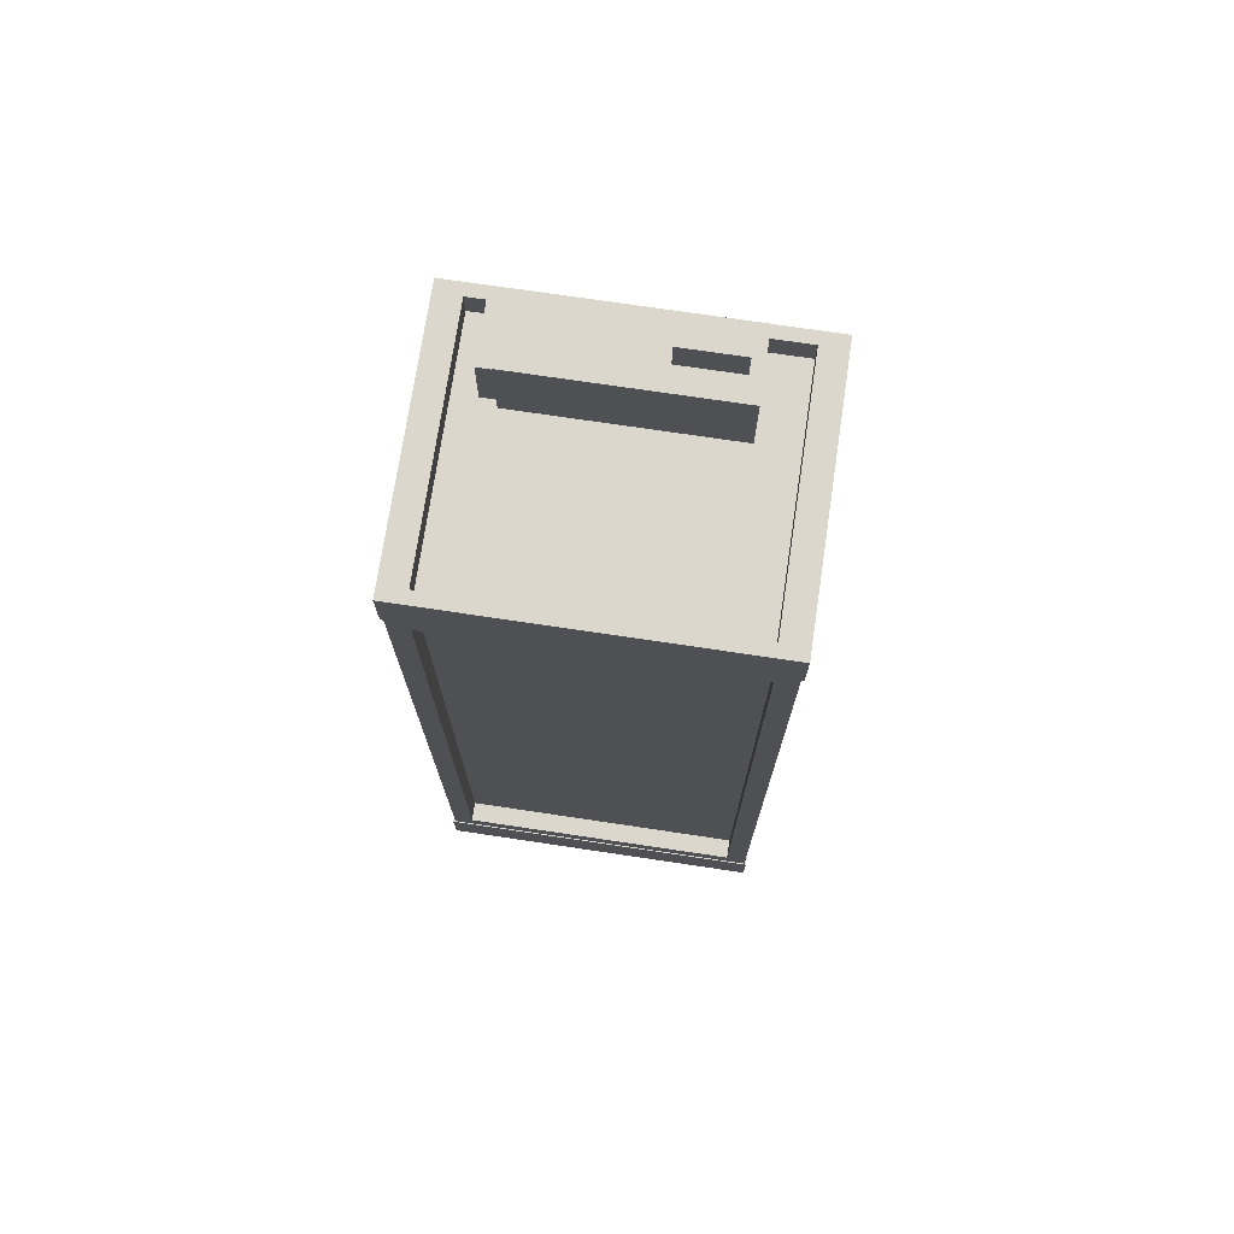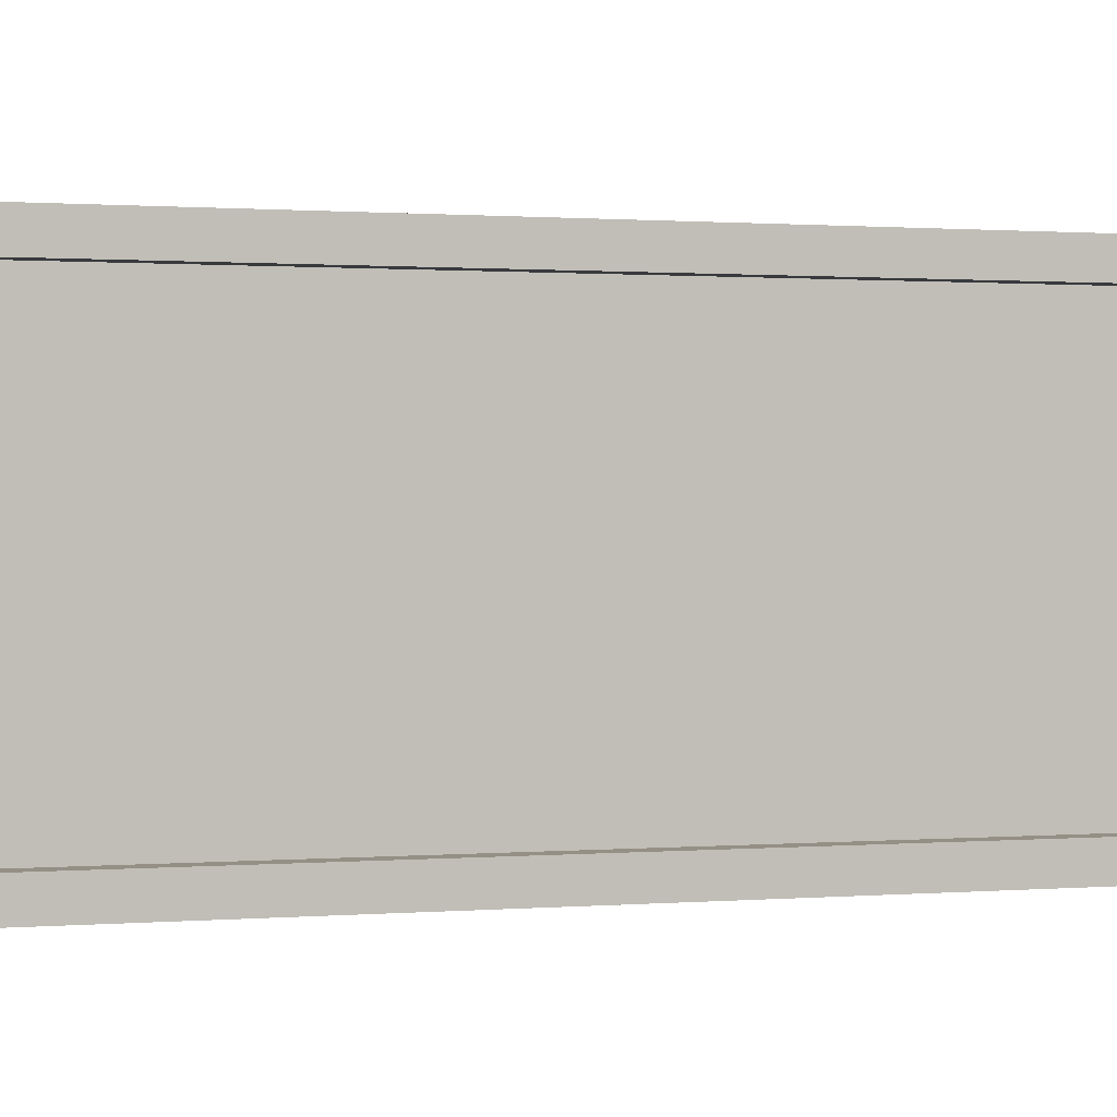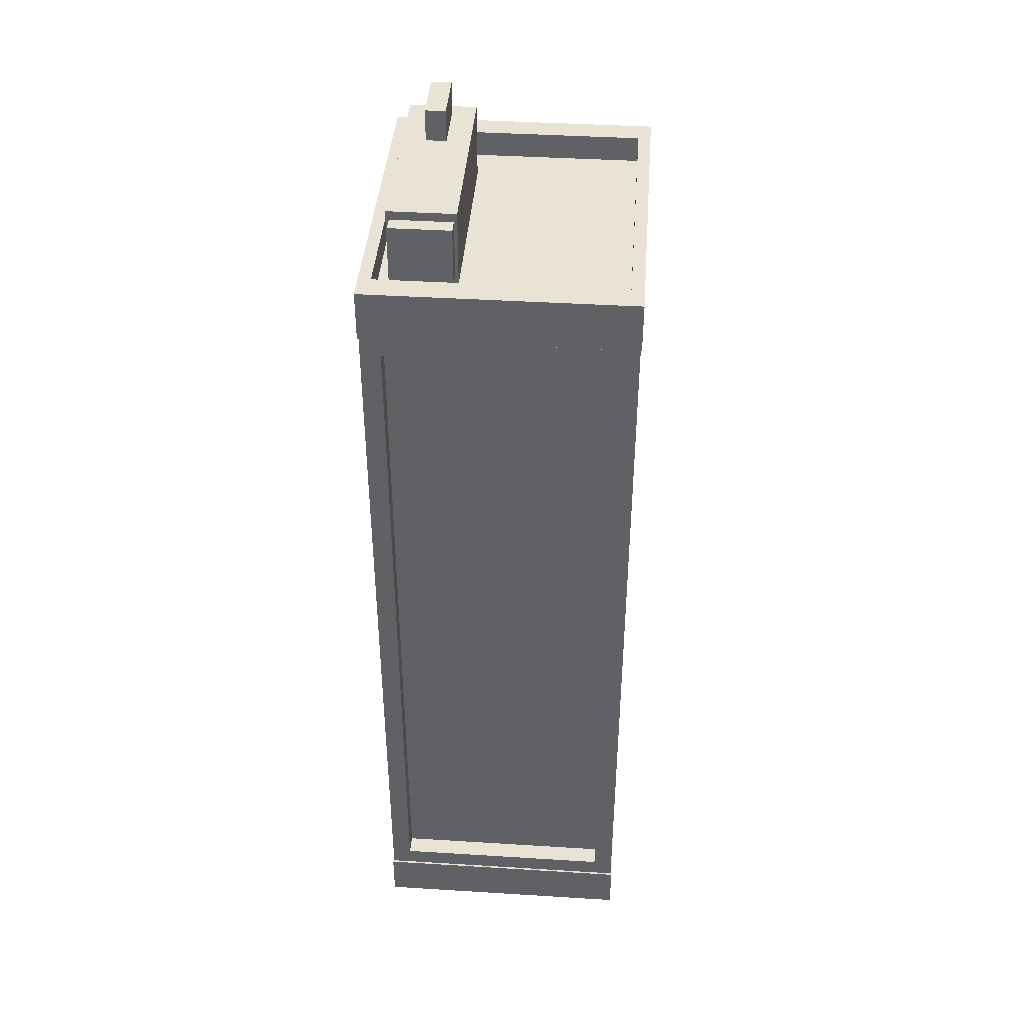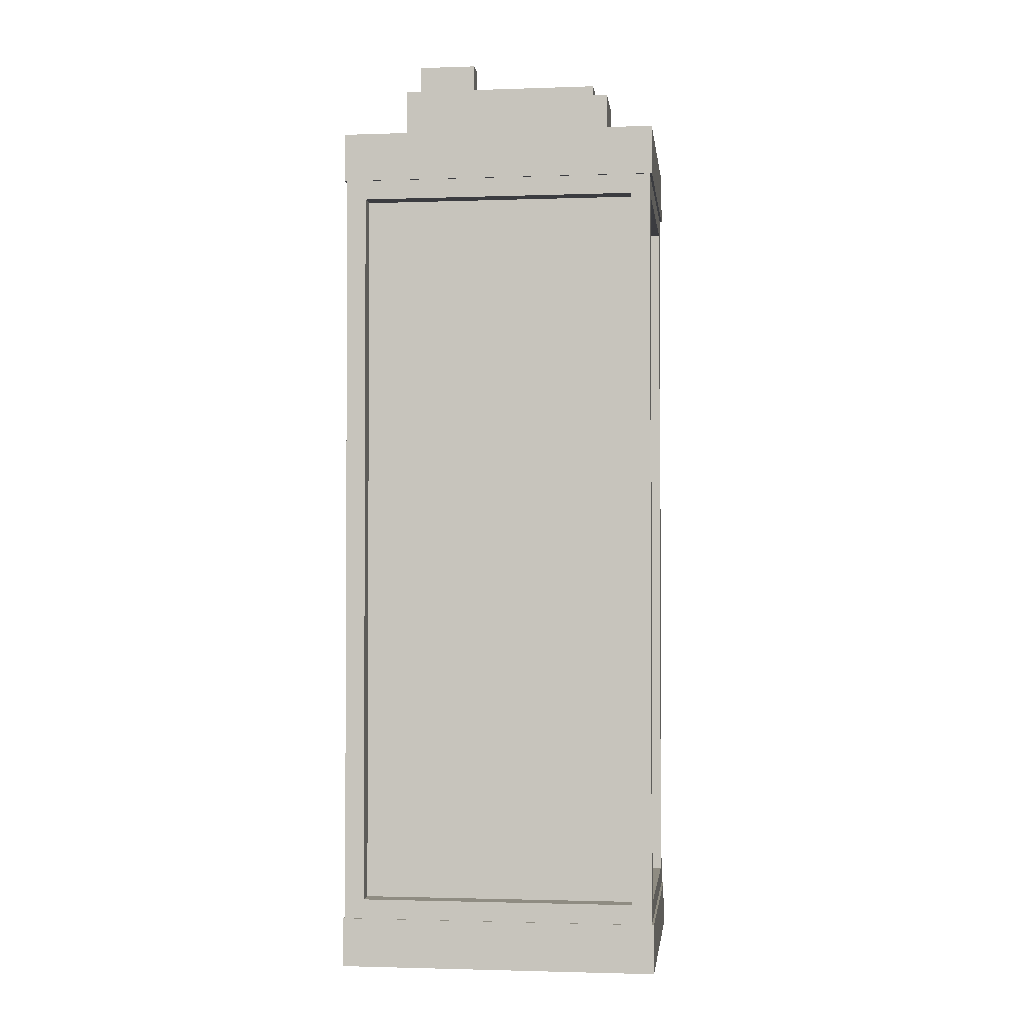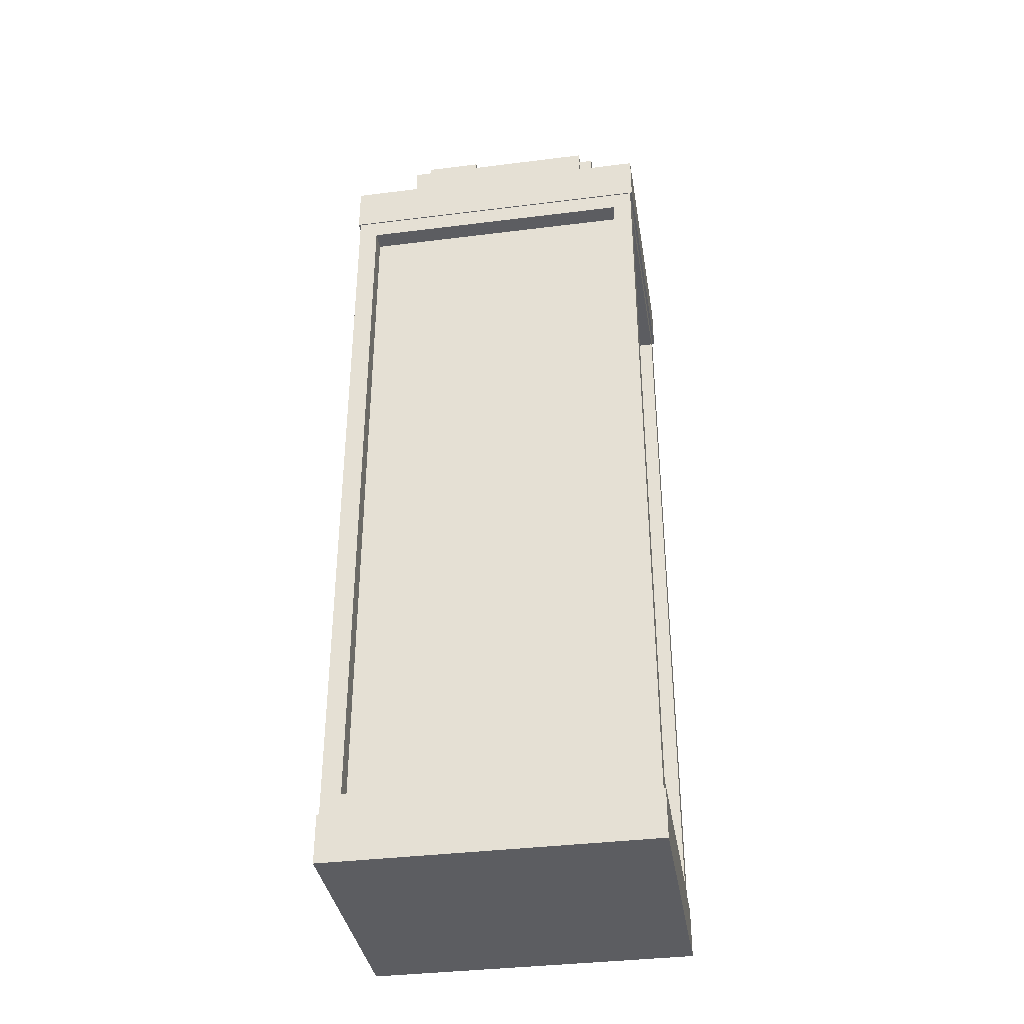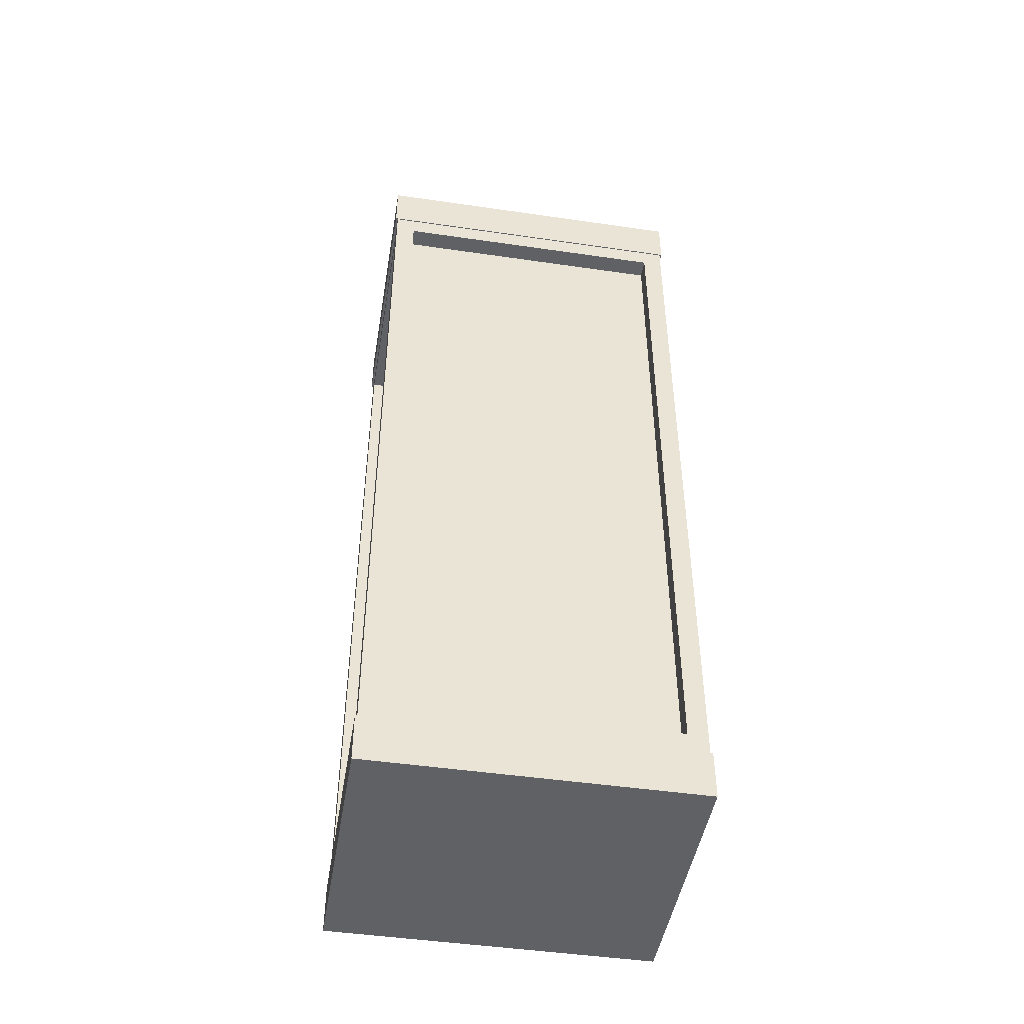
<metadata>
{"format":"obj","ext":"obj","renderer":"f3d","projection":"perspective","resolution":1024,"background":"white","views":[{"elev":73.3,"azim":-171.5,"up":"+Y"},{"elev":0.5,"azim":-114.9,"up":"+Z"},{"elev":41.3,"azim":94.3,"up":"+Y"},{"elev":-2.0,"azim":6.9,"up":"+Y"},{"elev":-36.9,"azim":9.2,"up":"+Y"},{"elev":-46.9,"azim":170.6,"up":"+Y"}]}
</metadata>
<code>
v 259.3 40.91 9.365
v 259.3 467.2 9.365
v 421.7 467.2 9.365
v 421.7 40.91 9.365
v 422.2 40.91 9.78
v 422.2 467.2 9.78
v 422.2 467.2 138.1
v 422.2 40.91 138.1
v 421.7 40.91 138.5
v 421.7 467.2 138.5
v 259.3 467.2 138.5
v 259.3 40.91 138.5
v 258.9 40.91 138.1
v 258.9 467.2 138.1
v 258.9 467.2 9.78
v 258.9 40.91 9.78
v 246.5 478.7 150.2
v 247.8 478.7 149.6
v 433.3 478.7 149.6
v 434.5 478.7 150.2
v 246.5 0.6982 150.2
v 246.5 0.6982 -2.336
v 434.5 0.6982 -2.336
v 434.5 0.6982 150.2
v 246.5 507.4 -2.336
v 261 507.4 4.76
v 420.1 507.4 4.76
v 434.5 507.4 -2.336
v 420.1 507.4 143.1
v 434.5 507.4 150.2
v 261 507.4 143.1
v 246.5 507.4 150.2
v 261 492.2 4.76
v 420.1 492.2 4.76
v 420.1 492.2 143.1
v 261 492.2 143.1
v 282.8 492.2 98.69
v 398.2 492.2 98.69
v 398.2 492.2 137.1
v 282.8 492.2 137.1
v 282.8 536.1 98.69
v 398.2 536.1 98.69
v 406.5 497.3 100.5
v 406.5 531 100.5
v 406.5 531 135.3
v 406.5 497.3 135.3
v 398.2 536.1 137.1
v 282.8 536.1 137.1
v 398.2 497.3 100.5
v 398.2 497.3 135.3
v 398.2 531 135.3
v 398.2 531 100.5
v 289.3 536.1 112.1
v 322.6 536.1 112.1
v 322.6 536.1 123.7
v 289.3 536.1 123.7
v 289.3 554.7 112.1
v 322.6 554.7 112.1
v 322.6 554.7 123.7
v 289.3 554.7 123.7
v 299.6 554.7 117.1
v 312.4 554.7 117.1
v 312.4 554.7 118.7
v 299.6 554.7 118.7
v 433.3 478.7 -1.722
v 434.5 478.7 -2.336
v 246.5 29.41 150.2
v 247.8 29.41 149.6
v 247.8 29.41 -1.722
v 246.5 29.41 -2.336
v 246.5 478.7 -2.336
v 247.8 478.7 -1.722
v 434.5 29.41 150.2
v 433.3 29.41 149.6
v 247.8 40.91 138.1
v 247.8 40.91 9.78
v 247.8 467.2 9.78
v 247.8 467.2 138.1
v 434.5 29.41 -2.336
v 433.3 29.41 -1.722
v 259.3 40.91 -1.722
v 421.7 40.91 -1.722
v 421.7 467.2 -1.722
v 259.3 467.2 -1.722
v 433.3 40.91 9.78
v 433.3 40.91 138.1
v 433.3 467.2 138.1
v 433.3 467.2 9.78
v 421.7 40.91 149.6
v 259.3 40.91 149.6
v 259.3 467.2 149.6
v 421.7 467.2 149.6
f 1 2 3
f 3 4 1
f 5 6 7
f 7 8 5
f 9 10 11
f 11 12 9
f 13 14 15
f 15 16 13
f 17 18 19
f 19 20 17
f 21 22 23
f 23 24 21
f 25 26 27
f 27 28 25
f 28 27 29
f 29 30 28
f 30 29 31
f 31 32 30
f 32 31 26
f 26 25 32
f 26 33 34
f 34 27 26
f 27 34 35
f 35 29 27
f 29 35 36
f 36 31 29
f 31 36 33
f 33 26 31
f 33 37 38
f 38 34 33
f 34 38 39
f 39 35 34
f 35 39 40
f 40 36 35
f 36 40 37
f 37 33 36
f 37 41 42
f 42 38 37
f 43 44 45
f 45 46 43
f 39 47 48
f 48 40 39
f 40 48 41
f 41 37 40
f 38 49 50
f 50 39 38
f 39 50 51
f 51 47 39
f 47 51 52
f 52 42 47
f 42 52 49
f 49 38 42
f 49 43 46
f 46 50 49
f 50 46 45
f 45 51 50
f 51 45 44
f 44 52 51
f 52 44 43
f 43 49 52
f 41 53 54
f 54 42 41
f 42 54 55
f 55 47 42
f 47 55 56
f 56 48 47
f 48 56 53
f 53 41 48
f 53 57 58
f 58 54 53
f 54 58 59
f 59 55 54
f 55 59 60
f 60 56 55
f 56 60 57
f 57 53 56
f 57 61 62
f 62 58 57
f 58 62 63
f 63 59 58
f 59 63 64
f 64 60 59
f 60 64 61
f 61 57 60
f 20 19 65
f 65 66 20
f 67 68 69
f 69 70 67
f 71 72 18
f 18 17 71
f 73 74 68
f 68 67 73
f 75 13 16
f 16 76 75
f 76 16 15
f 15 77 76
f 77 15 14
f 14 78 77
f 78 14 13
f 13 75 78
f 22 70 79
f 79 23 22
f 28 66 71
f 71 25 28
f 23 79 73
f 73 24 23
f 30 20 66
f 66 28 30
f 24 73 67
f 67 21 24
f 32 17 20
f 20 30 32
f 21 67 70
f 70 22 21
f 25 71 17
f 17 32 25
f 70 69 80
f 80 79 70
f 66 65 72
f 72 71 66
f 79 80 74
f 74 73 79
f 61 64 63
f 63 62 61
f 69 81 82
f 82 80 69
f 80 82 83
f 83 65 80
f 65 83 84
f 84 72 65
f 72 84 81
f 81 69 72
f 80 85 86
f 86 74 80
f 74 86 87
f 87 19 74
f 19 87 88
f 88 65 19
f 65 88 85
f 85 80 65
f 74 89 90
f 90 68 74
f 68 90 91
f 91 18 68
f 18 91 92
f 92 19 18
f 19 92 89
f 89 74 19
f 68 75 76
f 76 69 68
f 69 76 77
f 77 72 69
f 72 77 78
f 78 18 72
f 18 78 75
f 75 68 18
f 81 1 4
f 4 82 81
f 82 4 3
f 3 83 82
f 83 3 2
f 2 84 83
f 84 2 1
f 1 81 84
f 85 5 8
f 8 86 85
f 86 8 7
f 7 87 86
f 87 7 6
f 6 88 87
f 88 6 5
f 5 85 88
f 89 9 12
f 12 90 89
f 90 12 11
f 11 91 90
f 91 11 10
f 10 92 91
f 92 10 9
f 9 89 92

</code>
